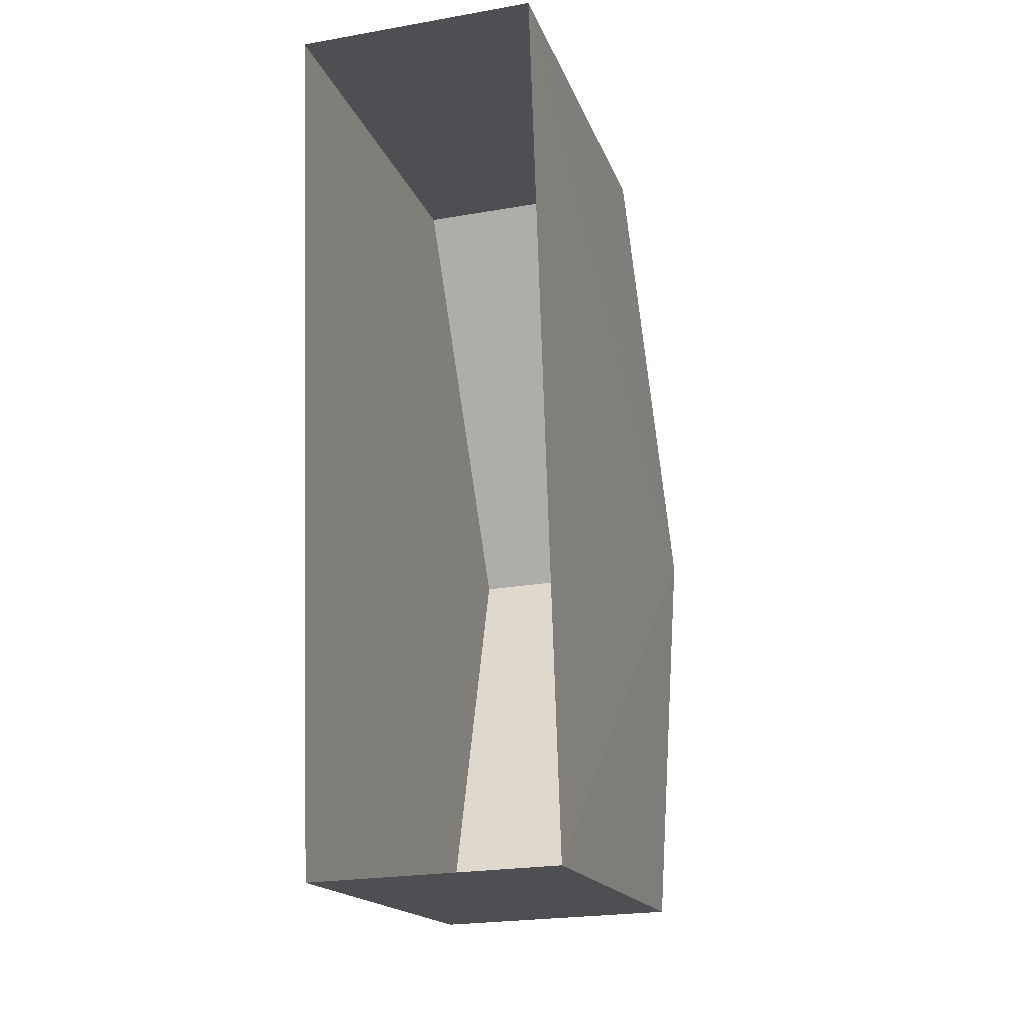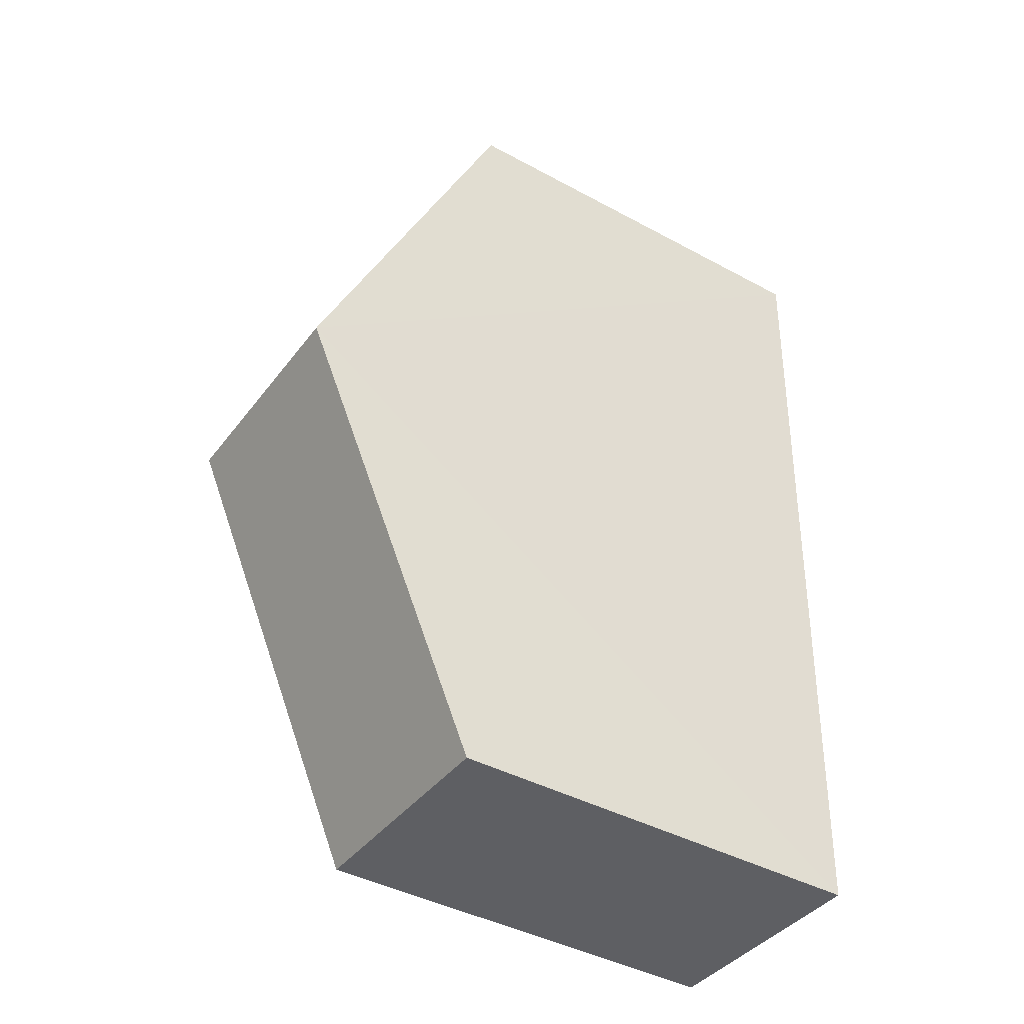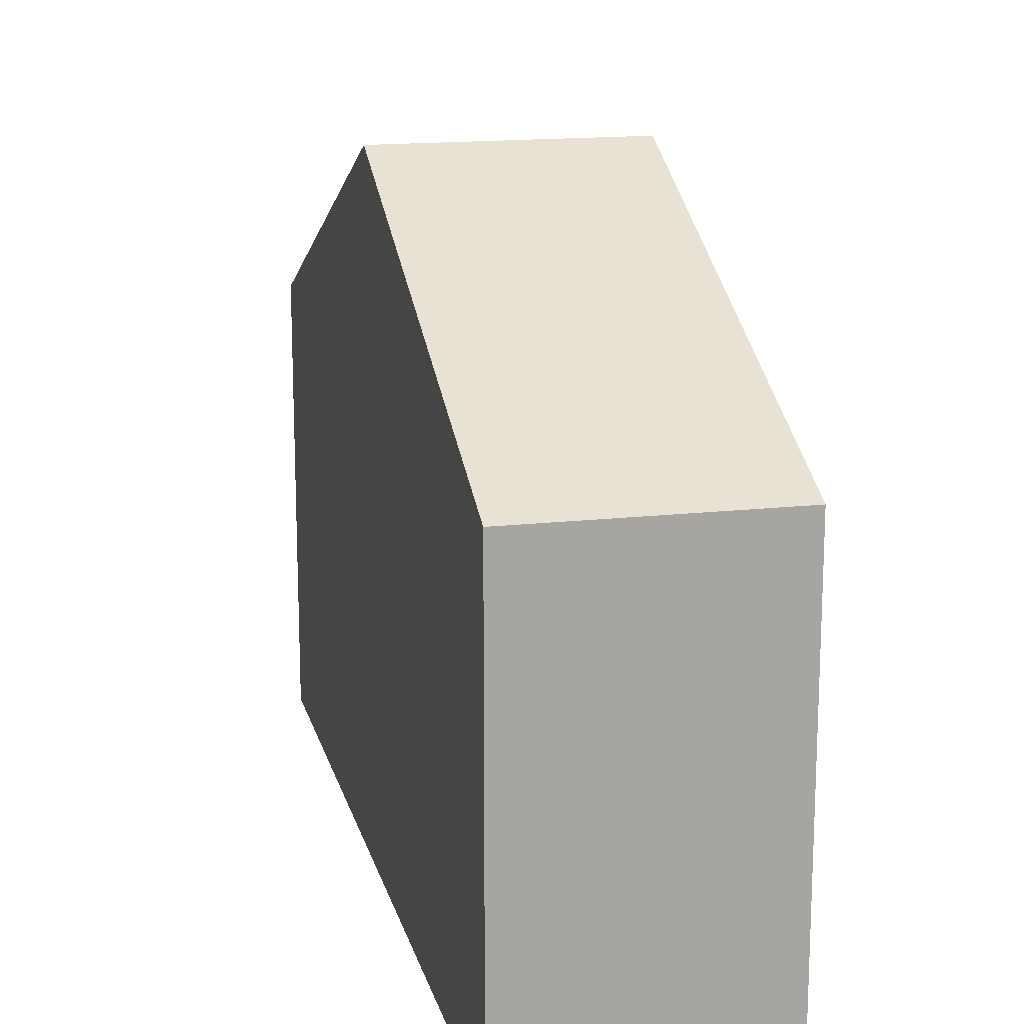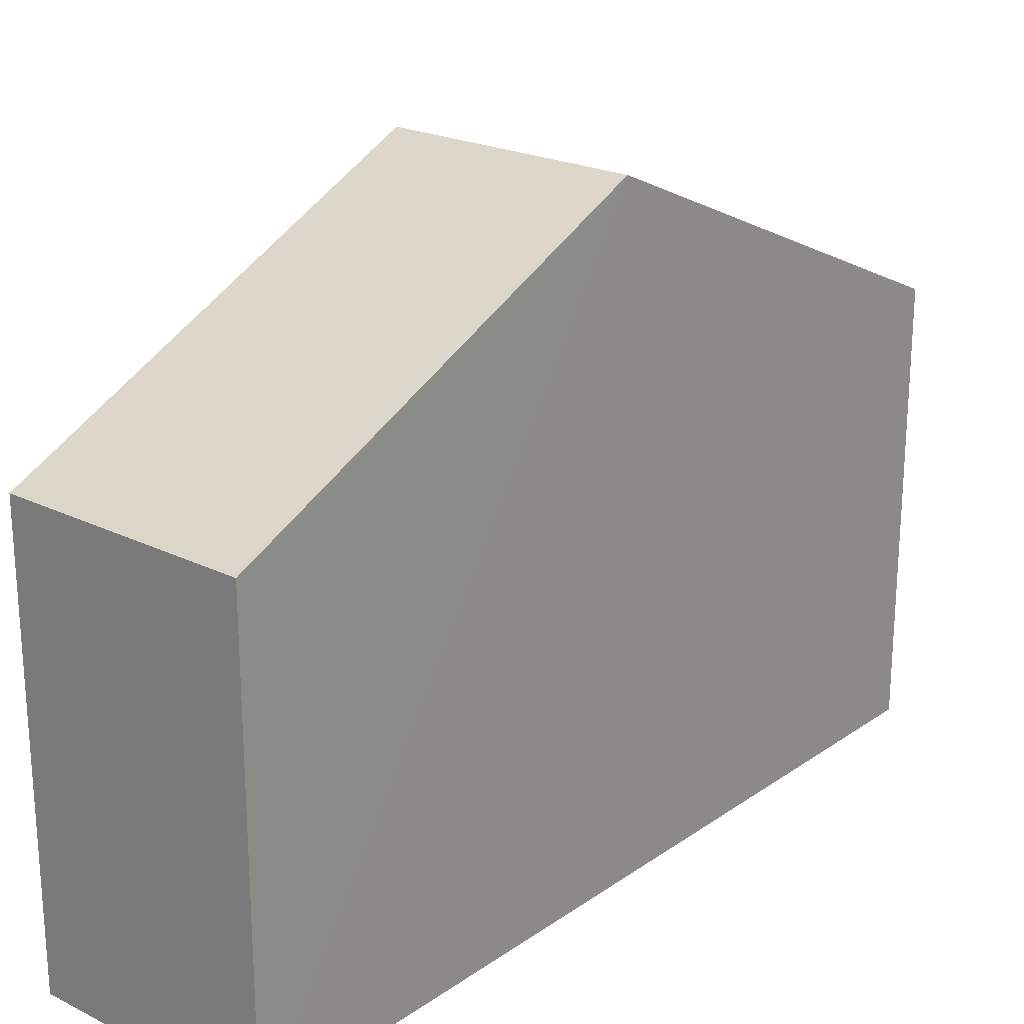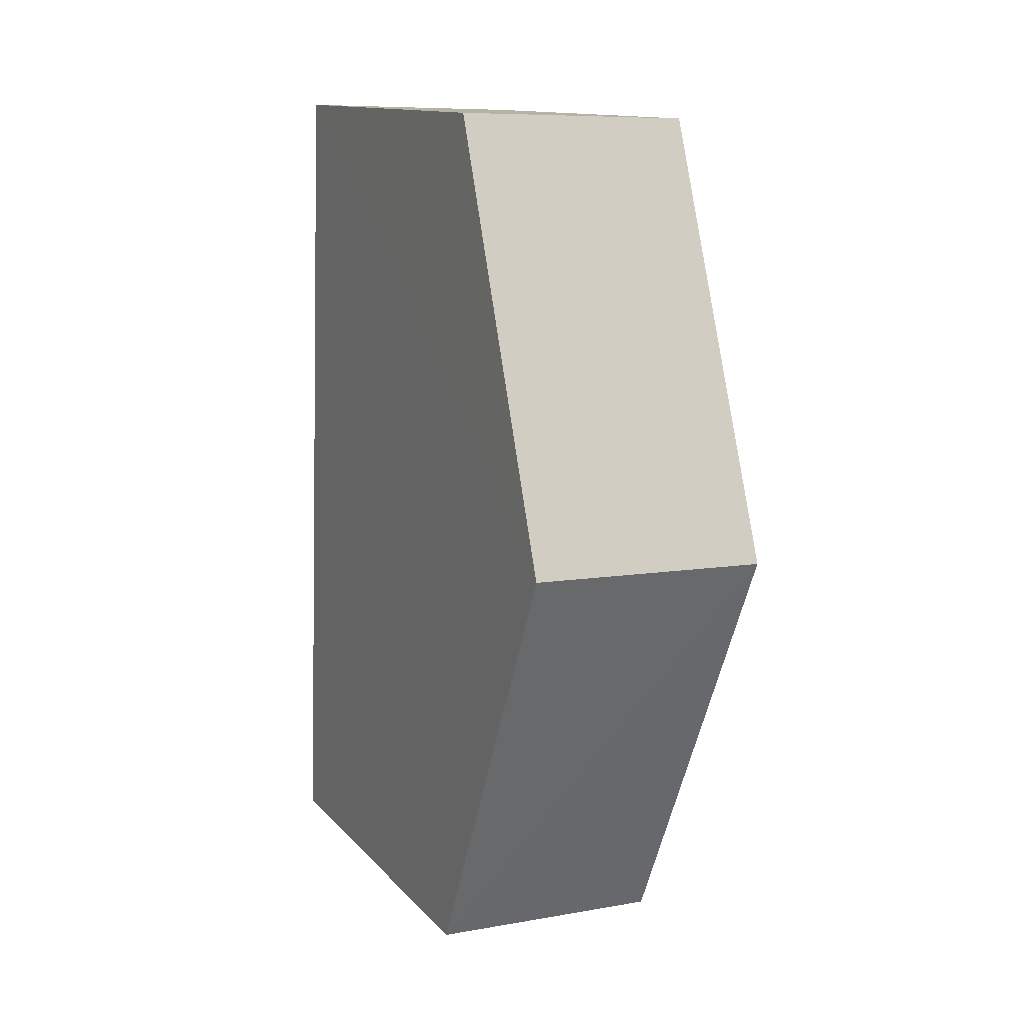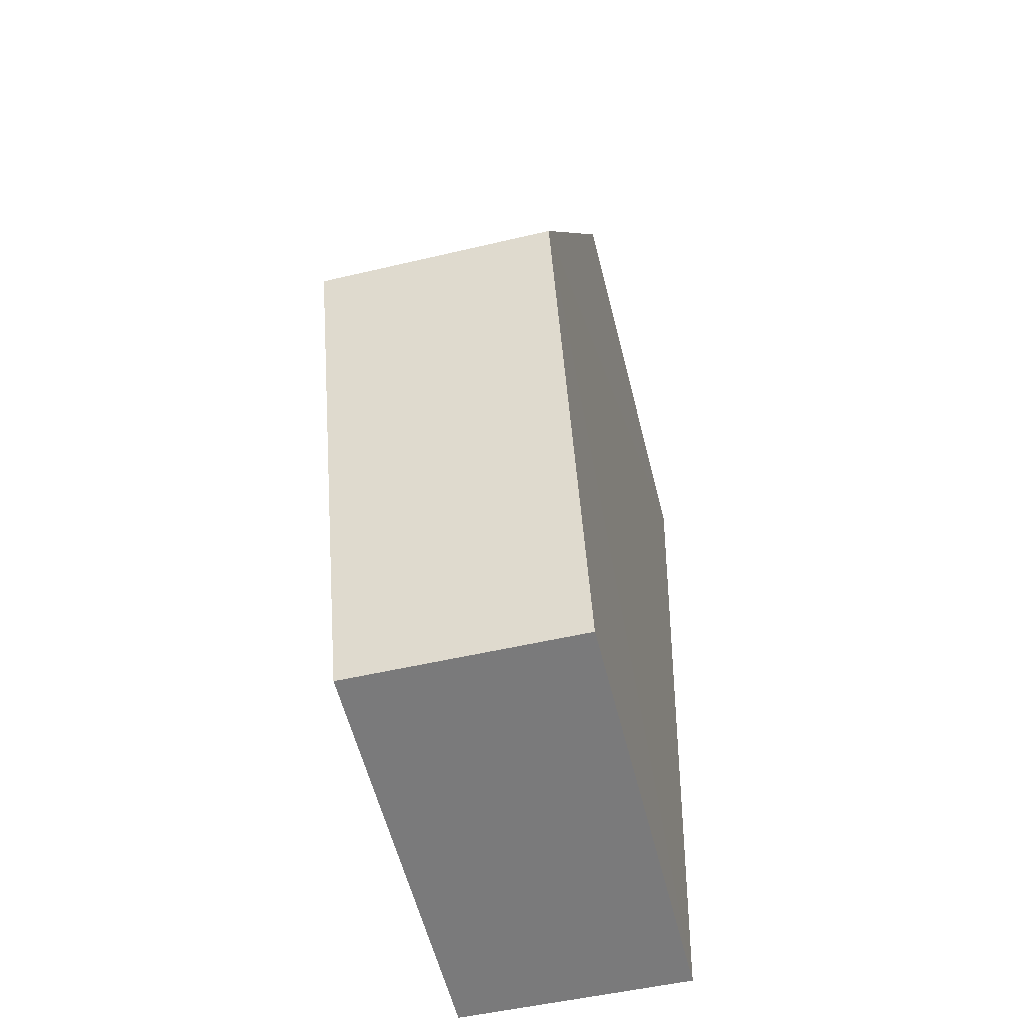
<metadata>
{"format":"obj","ext":"obj","renderer":"f3d","projection":"perspective","resolution":1024,"background":"white","views":[{"elev":-17.2,"azim":-164.1,"up":"+Y"},{"elev":-42.4,"azim":56.9,"up":"+Y"},{"elev":16.0,"azim":-15.0,"up":"+Z"},{"elev":22.3,"azim":-141.7,"up":"+Z"},{"elev":13.0,"azim":-25.1,"up":"+Y"},{"elev":-58.8,"azim":14.4,"up":"+Y"}]}
</metadata>
<code>
v -3.724e+05 -1.038e+05 30.46
v -3.724e+05 -1.038e+05 30.46
v -3.724e+05 -1.038e+05 30.46
v -3.724e+05 -1.038e+05 30.46
v -3.724e+05 -1.038e+05 37.35
v -3.724e+05 -1.038e+05 37.35
v -3.724e+05 -1.038e+05 40.47
v -3.724e+05 -1.038e+05 40.47
v -3.724e+05 -1.038e+05 37.35
v -3.724e+05 -1.038e+05 37.35
f 1 2 3
f 1 4 2
f 5 6 7
f 8 5 7
f 9 10 8
f 7 9 8
f 6 3 7
f 3 2 7
f 2 9 7
f 10 4 8
f 4 1 8
f 1 5 8
f 6 1 3
f 6 5 1
f 10 2 4
f 10 9 2

</code>
